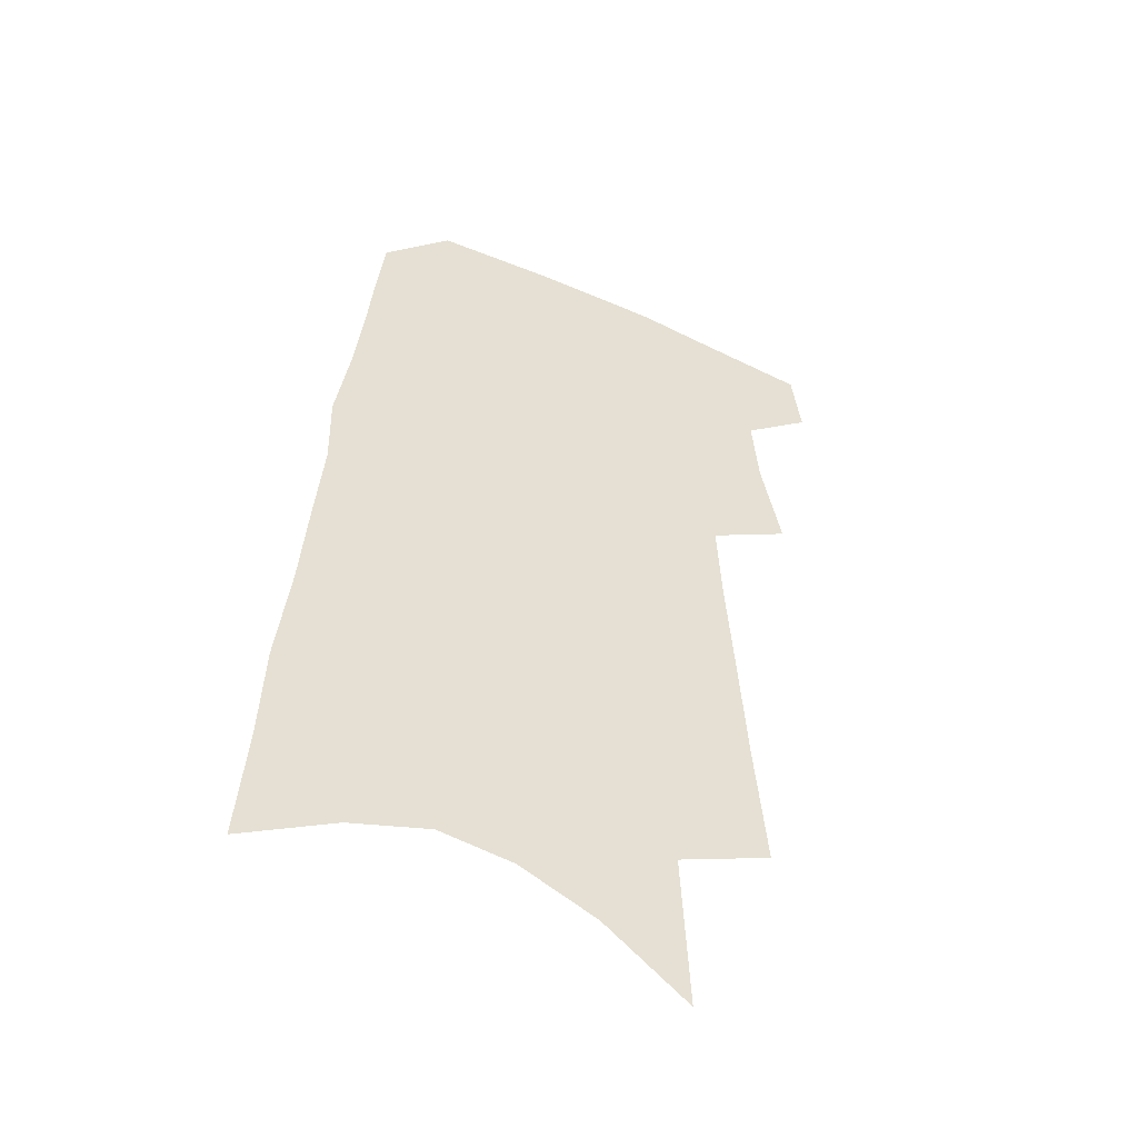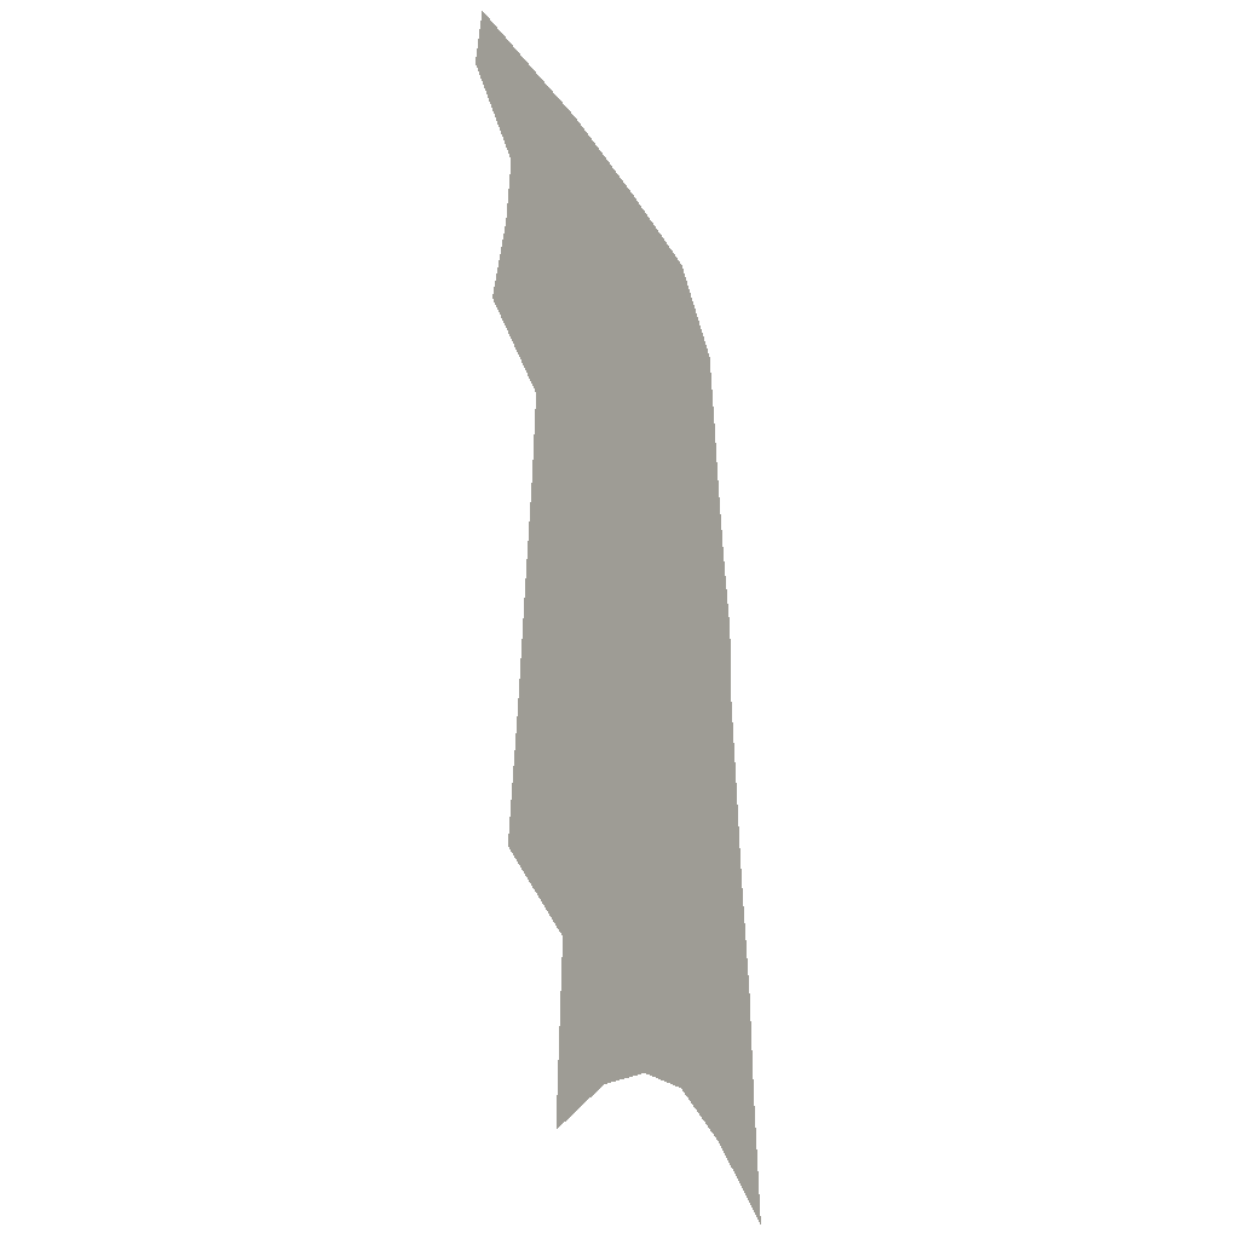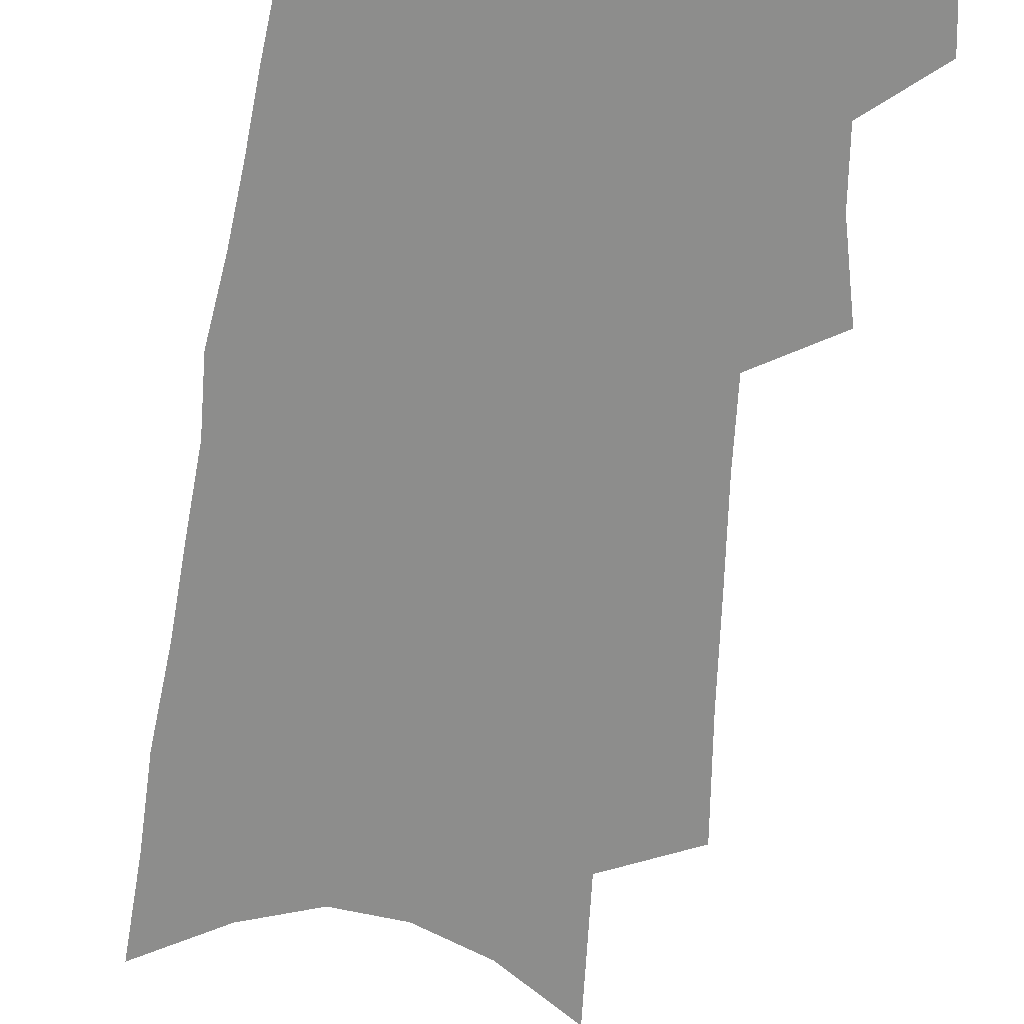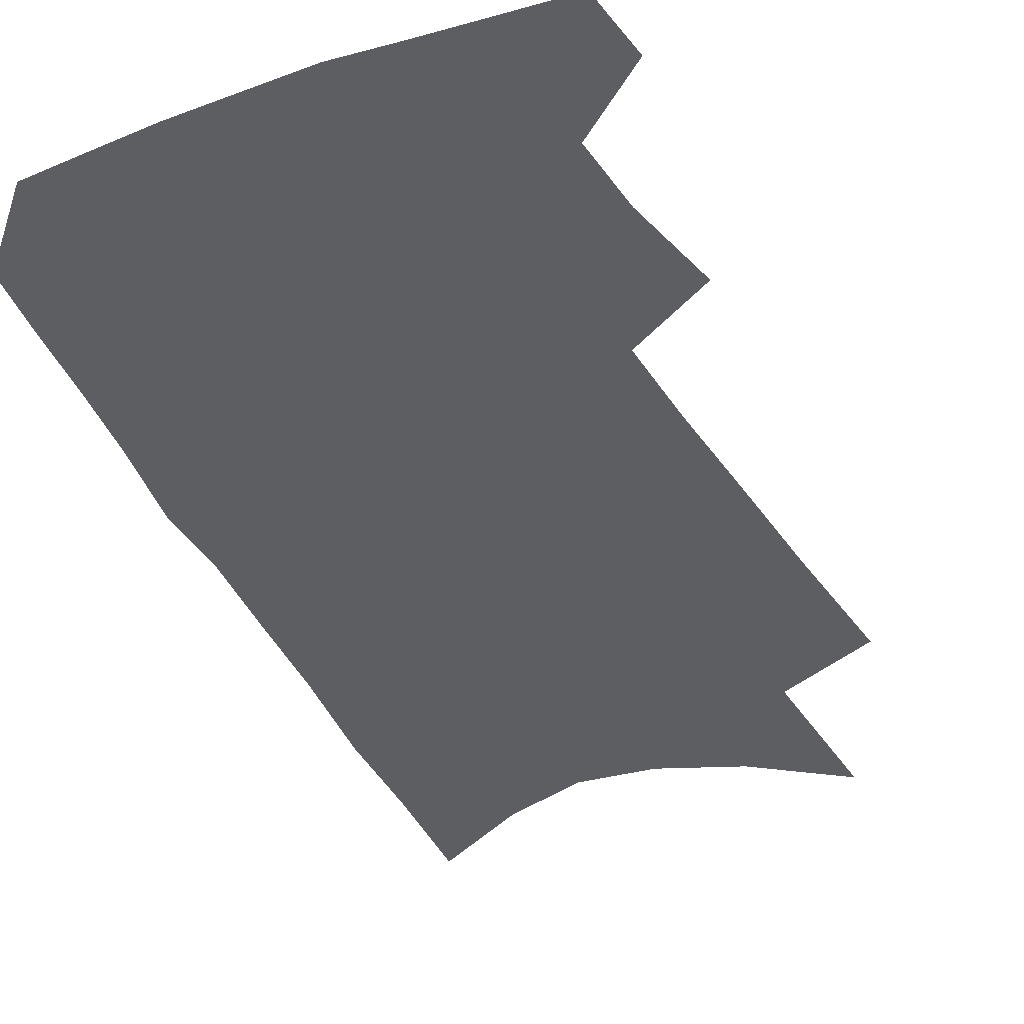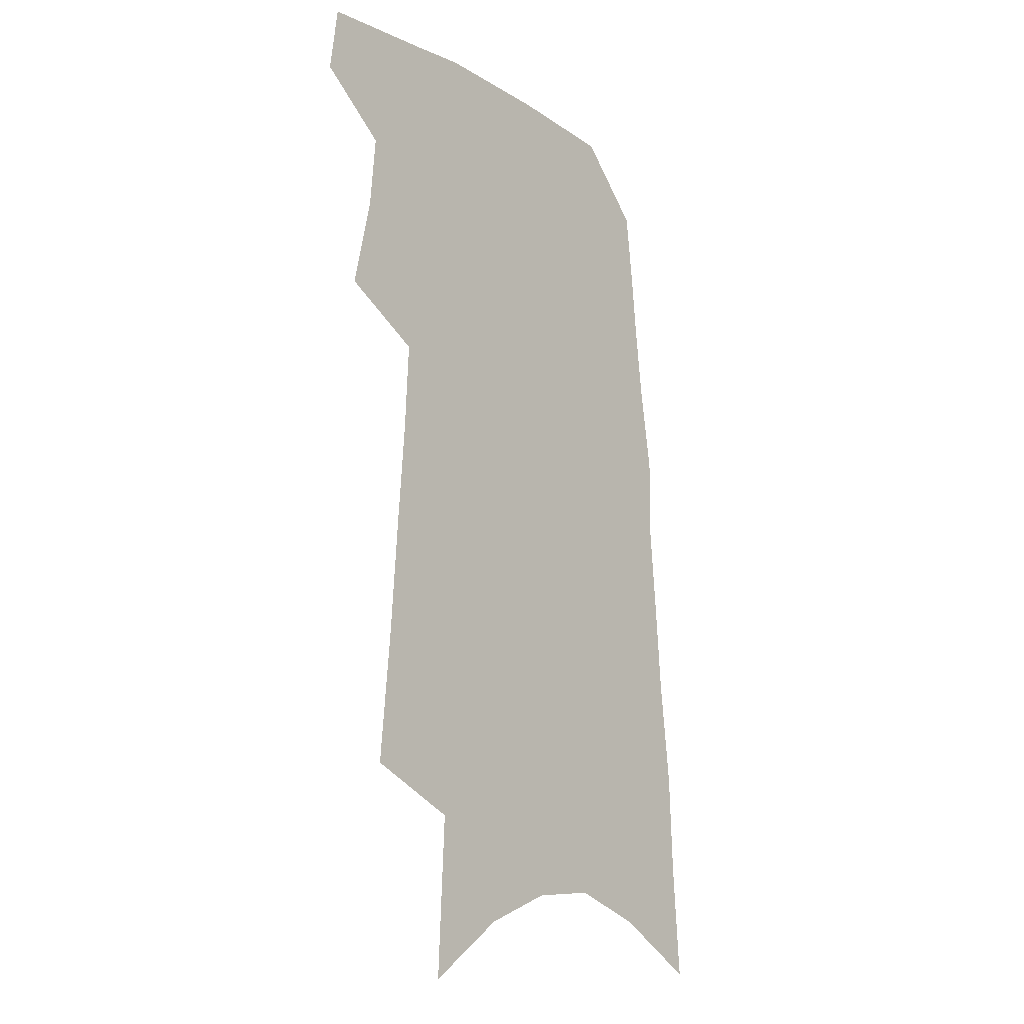
<metadata>
{"format":"obj","ext":"obj","renderer":"f3d","projection":"perspective","resolution":1024,"background":"white","views":[{"elev":-49.9,"azim":154.5,"up":"+Y"},{"elev":-28.8,"azim":-64.6,"up":"+Y"},{"elev":-64.5,"azim":174.2,"up":"+Z"},{"elev":-37.9,"azim":-154.3,"up":"+Z"},{"elev":-16.7,"azim":-50.5,"up":"+Y"}]}
</metadata>
<code>
v 508.6 464.9 0
v 511.9 489.7 0
v 524.4 383.5 0
v 531.8 417.8 0
v 534.1 444.5 0
v 537 469.8 0
v 535 492 0
v 542.8 207.2 0
v 547.2 255.2 0
v 550.1 296.7 0
v 553 334.5 0
v 554.6 366.6 0
v 556.8 396.8 0
v 558.9 424.3 0
v 560.4 449.3 0
v 560.2 471.8 0
v 557.6 494.4 0
v 574.7 134.6 0
v 577.5 192.6 0
v 579.7 240.3 0
v 579.2 277.2 0
v 580.9 315.6 0
v 581.5 347.7 0
v 580.8 374.5 0
v 582.5 403.7 0
v 583.5 429.2 0
v 583.9 452.1 0
v 582.9 473.3 0
v 579.9 497 0
v 605.3 156.9 0
v 607 214.1 0
v 605.9 251.1 0
v 604.9 286.3 0
v 605 321.1 0
v 604.8 352.2 0
v 604.5 379.5 0
v 604.6 405.3 0
v 605.1 430.5 0
v 605.2 453.1 0
v 604.6 474.4 0
v 603.3 497 0
v 633.3 168.7 0
v 632 217 0
v 630.5 256.1 0
v 628.9 290.9 0
v 628.1 321.3 0
v 627.2 351.8 0
v 626.8 381.5 0
v 626.5 407.3 0
v 626.3 431.7 0
v 626.3 453.8 0
v 626.5 474.6 0
v 625.8 496.9 0
v 660.1 172 0
v 657.1 216.7 0
v 656 251 0
v 653.6 286.6 0
v 651 323.5 0
v 649.3 353.6 0
v 649.3 379.1 0
v 648.4 405.4 0
v 647.1 431.2 0
v 647 453.4 0
v 647.5 474.5 0
v 648.4 495.8 0
v 689.1 163 0
v 685.2 206.6 0
v 682.9 243.9 0
v 678.5 282.9 0
v 677.6 314.1 0
v 674.8 346 0
v 672.9 374.7 0
v 672.1 400.9 0
v 671.7 425.7 0
v 670.2 450.2 0
v 668.4 473.8 0
v 670.1 494.6 0
v 691 541 0
v 722.7 144.6 0
v 719.6 186.3 0
v 718.1 223.2 0
v 713.7 262.5 0
v 711.1 297 0
v 708.2 329.9 0
v 708.7 357.9 0
v 703.9 388.8 0
v 700.6 417 0
v 698.1 443.1 0
v 695.1 468.4 0
f 5 6 1
f 1 6 2
f 6 7 2
f 12 13 3
f 3 13 4
f 13 14 4
f 4 14 5
f 14 15 5
f 5 15 6
f 15 16 6
f 6 16 7
f 16 17 7
f 19 20 8
f 8 20 9
f 20 21 9
f 9 21 10
f 21 22 10
f 10 22 11
f 22 23 11
f 11 23 12
f 23 24 12
f 12 24 13
f 24 25 13
f 13 25 14
f 25 26 14
f 14 26 15
f 26 27 15
f 15 27 16
f 27 28 16
f 16 28 17
f 28 29 17
f 18 30 19
f 30 31 19
f 19 31 20
f 31 32 20
f 20 32 21
f 32 33 21
f 21 33 22
f 33 34 22
f 22 34 23
f 34 35 23
f 23 35 24
f 35 36 24
f 24 36 25
f 36 37 25
f 25 37 26
f 37 38 26
f 26 38 27
f 38 39 27
f 27 39 28
f 39 40 28
f 28 40 29
f 40 41 29
f 30 42 31
f 42 43 31
f 31 43 32
f 43 44 32
f 32 44 33
f 44 45 33
f 33 45 34
f 45 46 34
f 34 46 35
f 46 47 35
f 35 47 36
f 47 48 36
f 36 48 37
f 48 49 37
f 37 49 38
f 49 50 38
f 38 50 39
f 50 51 39
f 39 51 40
f 51 52 40
f 40 52 41
f 52 53 41
f 42 54 43
f 54 55 43
f 43 55 44
f 55 56 44
f 44 56 45
f 56 57 45
f 45 57 46
f 57 58 46
f 46 58 47
f 58 59 47
f 47 59 48
f 59 60 48
f 48 60 49
f 60 61 49
f 49 61 50
f 61 62 50
f 50 62 51
f 62 63 51
f 51 63 52
f 63 64 52
f 52 64 53
f 64 65 53
f 54 66 55
f 66 67 55
f 55 67 56
f 67 68 56
f 56 68 57
f 68 69 57
f 57 69 58
f 69 70 58
f 58 70 59
f 70 71 59
f 59 71 60
f 71 72 60
f 60 72 61
f 72 73 61
f 61 73 62
f 73 74 62
f 62 74 63
f 74 75 63
f 63 75 64
f 75 76 64
f 64 76 65
f 76 77 65
f 66 79 67
f 79 80 67
f 67 80 68
f 80 81 68
f 68 81 69
f 81 82 69
f 69 82 70
f 82 83 70
f 70 83 71
f 83 84 71
f 71 84 72
f 84 85 72
f 72 85 73
f 85 86 73
f 73 86 74
f 86 87 74
f 74 87 75
f 87 88 75
f 75 88 76
f 88 89 76
f 76 89 77

</code>
